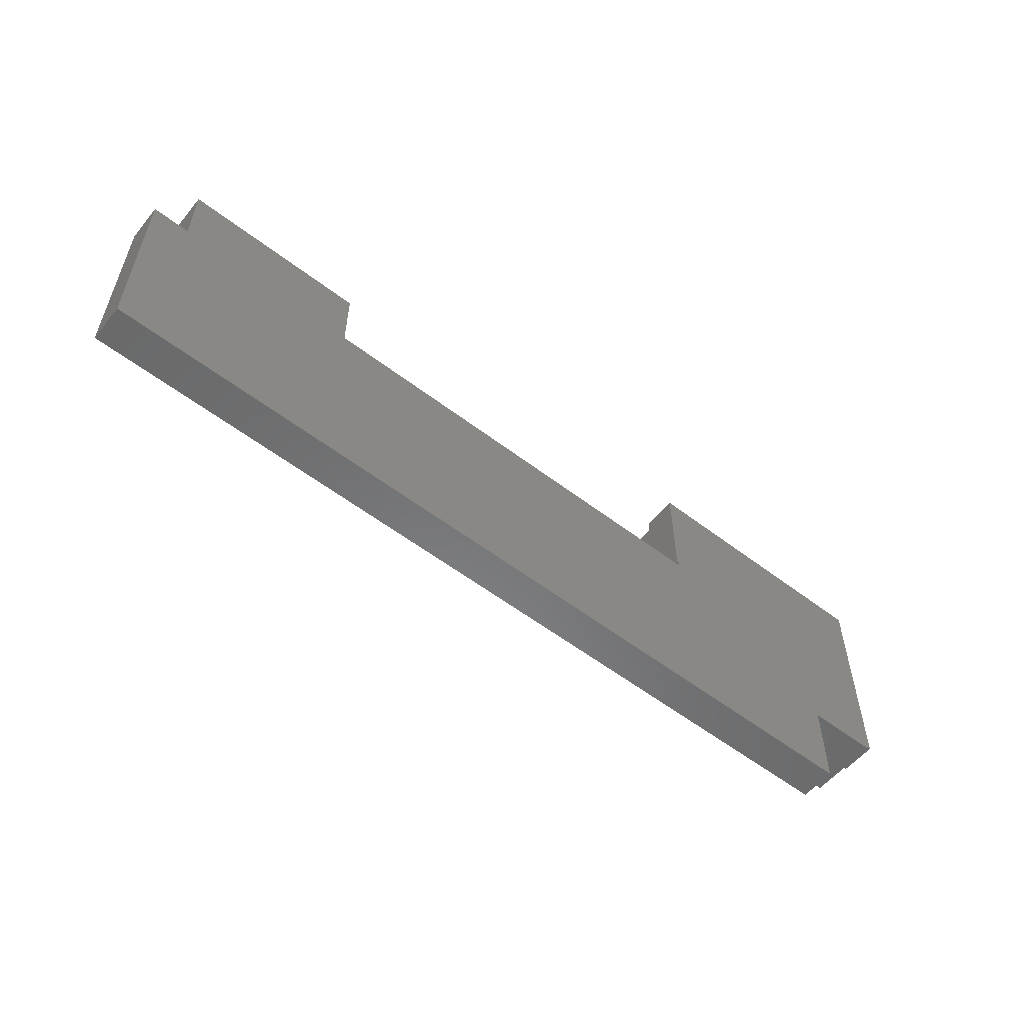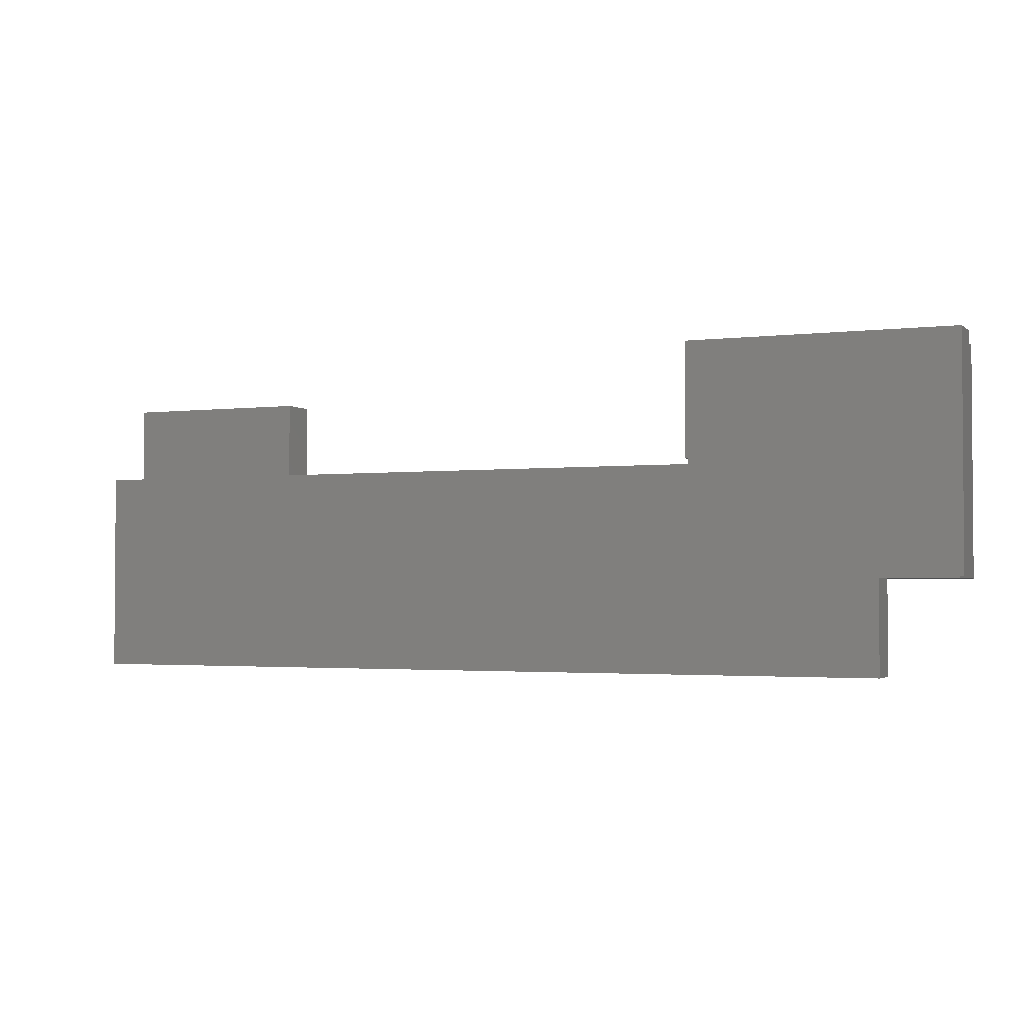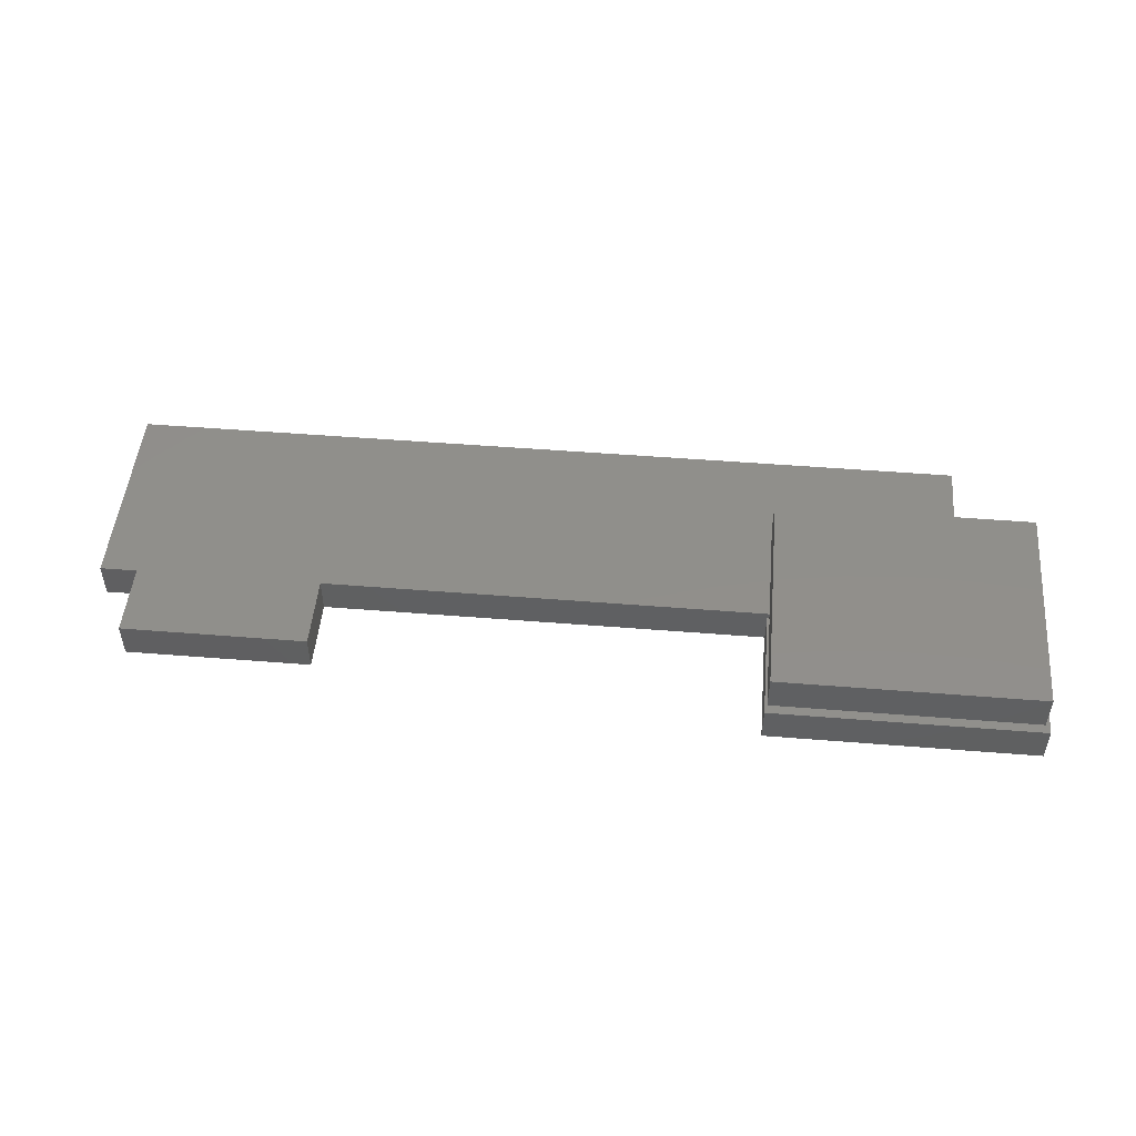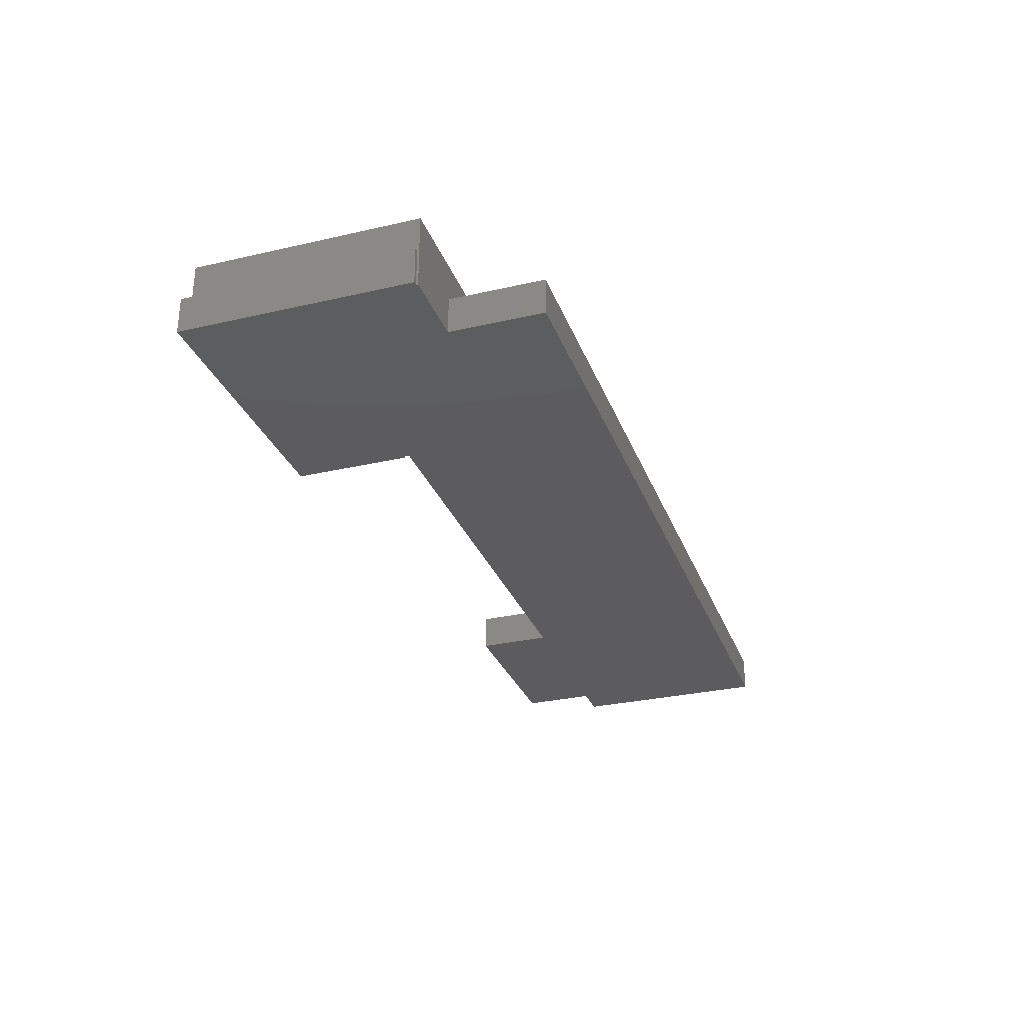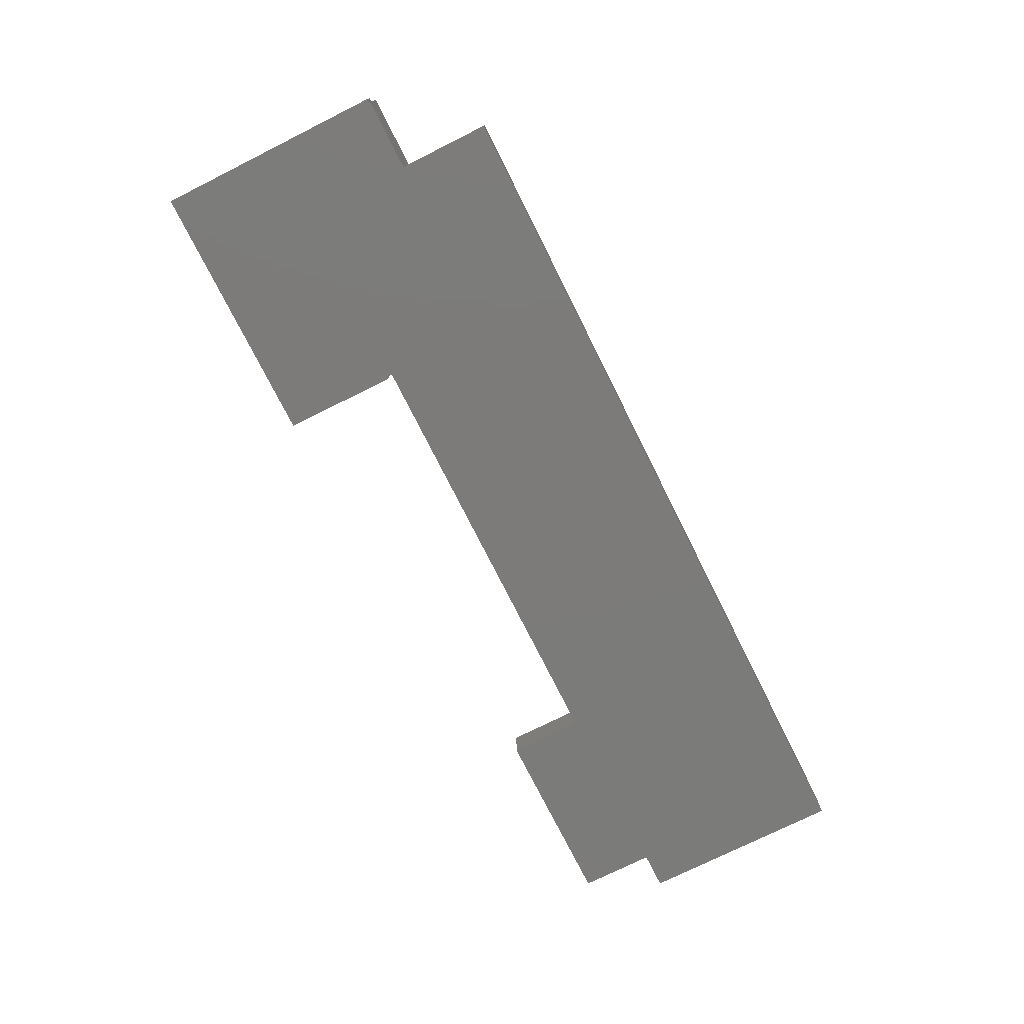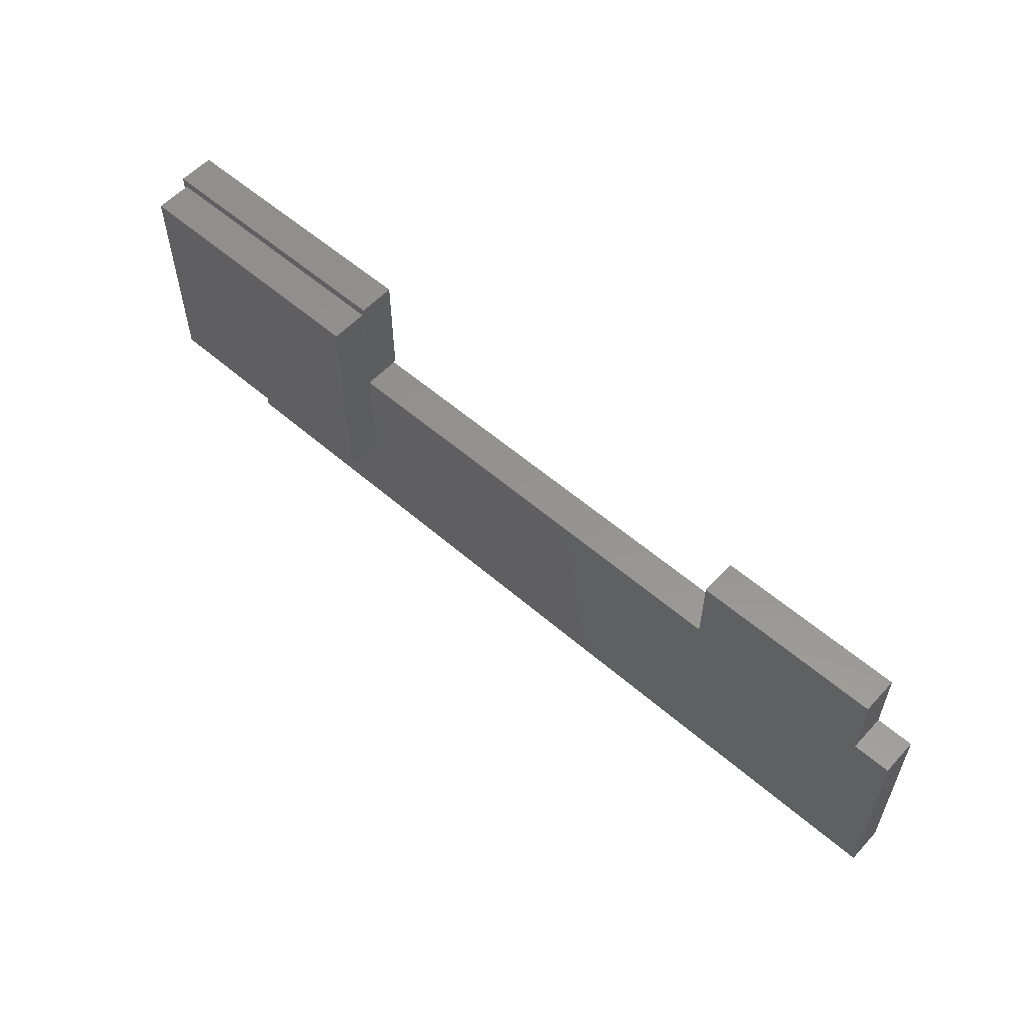
<metadata>
{"format":"stl","ext":"stl","renderer":"f3d","projection":"perspective","resolution":1024,"background":"white","views":[{"elev":-56.2,"azim":-38.7,"up":"+Z"},{"elev":-2.4,"azim":23.6,"up":"+Z"},{"elev":49.3,"azim":5.1,"up":"+Y"},{"elev":-29.9,"azim":108.6,"up":"+Y"},{"elev":-74.6,"azim":116.6,"up":"+Y"},{"elev":56.7,"azim":-137.9,"up":"+Z"}]}
</metadata>
<code>
# stl→obj: 38 verts, 72 faces
v 0.1974 1.166e-16 -0.02911
v 0.1974 1.271e-16 0.1604
v 0.4184 1.411e-16 -0.02911
v 0.4184 1.516e-16 0.1604
v 0.1974 -0.0625 0.06563
v 0.1974 -0.03125 0.07031
v 0.1974 -0.03125 0.06563
v 0.1974 -0.0625 0.07031
v 0.1974 -0.03125 -0.02911
v 0.1974 -0.03125 0.1604
v 0.4184 -0.03125 -0.02747
v 0.4184 -0.0625 -0.02747
v 0.4184 -0.0625 -0.02911
v 0.4184 -0.03125 0.1604
v -0.3711 -0.03125 -0.1081
v -0.3711 -0.03125 0.06563
v -0.3395 -0.03125 0.06563
v -0.1816 -0.03125 0.06563
v 0.3553 -0.03125 -0.02911
v 0.3553 -0.03125 -0.1081
v -0.3395 -0.03125 0.1288
v -0.1816 -0.03125 0.1288
v 0.4219 -0.0625 -0.02747
v 0.4219 -0.0625 0.1681
v 0.1953 -0.0625 0.1681
v 0.1953 -0.0625 0.07031
v 0.3553 -0.0625 -0.02911
v -0.1816 -0.0625 0.06563
v -0.3395 -0.0625 0.06563
v -0.3711 -0.0625 0.06563
v -0.3711 -0.0625 -0.1081
v 0.3553 -0.0625 -0.1081
v -0.3395 -0.0625 0.1288
v -0.1816 -0.0625 0.1288
v 0.1953 -0.03125 0.07031
v 0.4219 -0.03125 -0.02747
v 0.4219 -0.03125 0.1681
v 0.1953 -0.03125 0.1681
f 1 2 3
f 3 2 4
f 5 6 7
f 5 8 6
f 1 9 7
f 1 7 6
f 1 6 10
f 1 10 2
f 11 12 13
f 11 13 3
f 11 3 4
f 11 4 14
f 15 16 17
f 15 17 18
f 15 18 7
f 15 7 9
f 15 9 19
f 15 19 20
f 17 21 18
f 18 21 22
f 23 5 12
f 23 24 5
f 24 25 26
f 24 26 8
f 24 8 5
f 27 13 12
f 27 12 5
f 27 5 28
f 27 28 29
f 27 29 30
f 27 30 31
f 27 31 32
f 29 28 33
f 33 28 34
f 13 27 3
f 3 27 19
f 3 19 1
f 1 19 9
f 33 21 29
f 29 21 17
f 34 22 33
f 33 22 21
f 28 18 34
f 34 18 22
f 29 17 30
f 30 17 16
f 30 16 31
f 31 16 15
f 31 15 32
f 32 15 20
f 26 35 8
f 8 35 6
f 12 11 23
f 23 11 36
f 37 36 11
f 37 11 14
f 37 14 10
f 37 10 38
f 35 38 6
f 6 38 10
f 14 4 10
f 10 4 2
f 5 7 28
f 28 7 18
f 32 20 27
f 27 20 19
f 25 38 26
f 26 38 35
f 24 37 25
f 25 37 38
f 23 36 24
f 24 36 37

</code>
